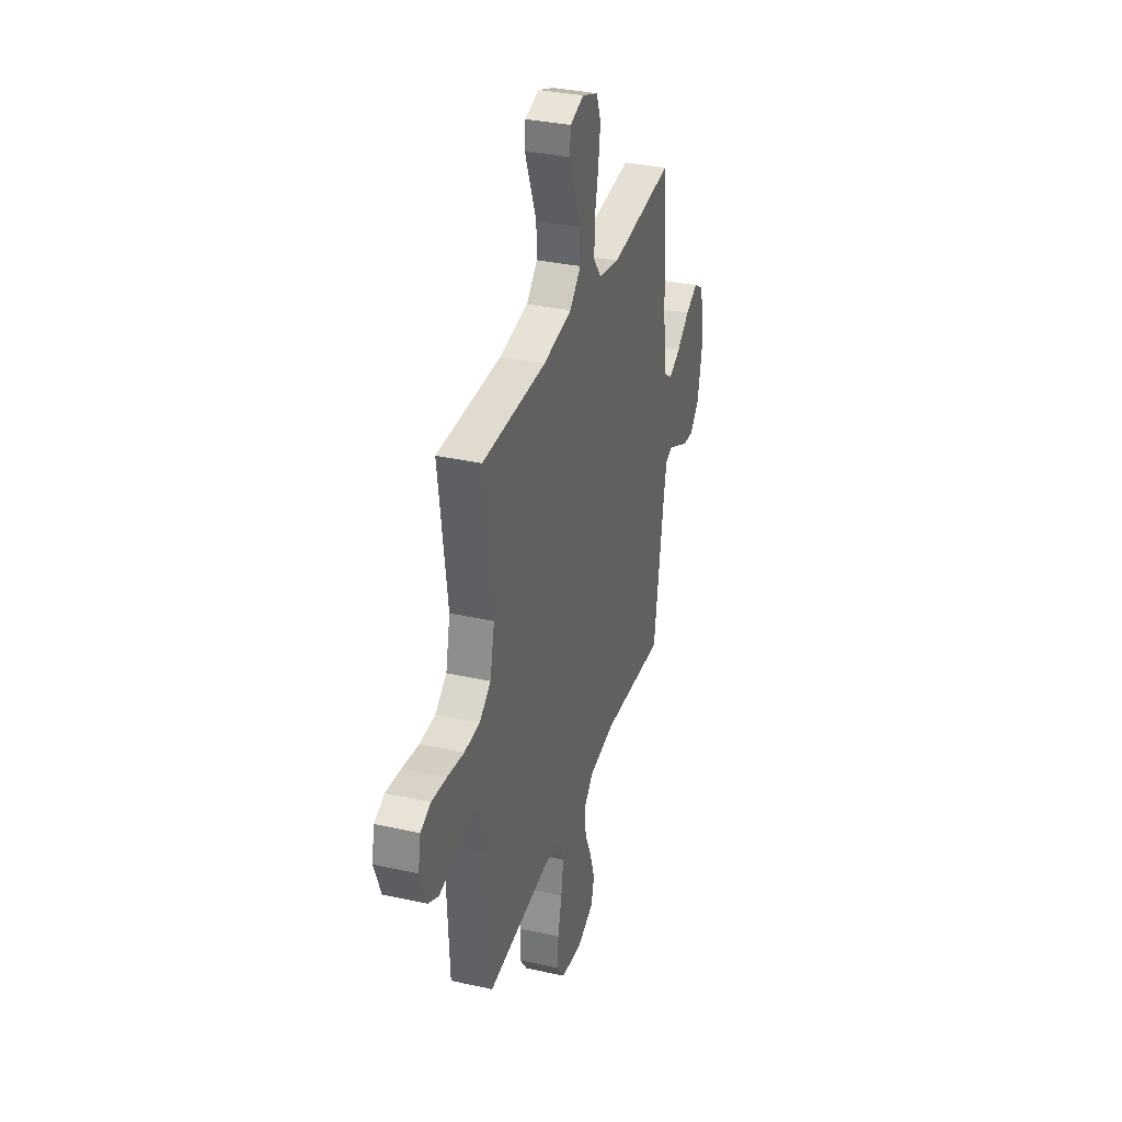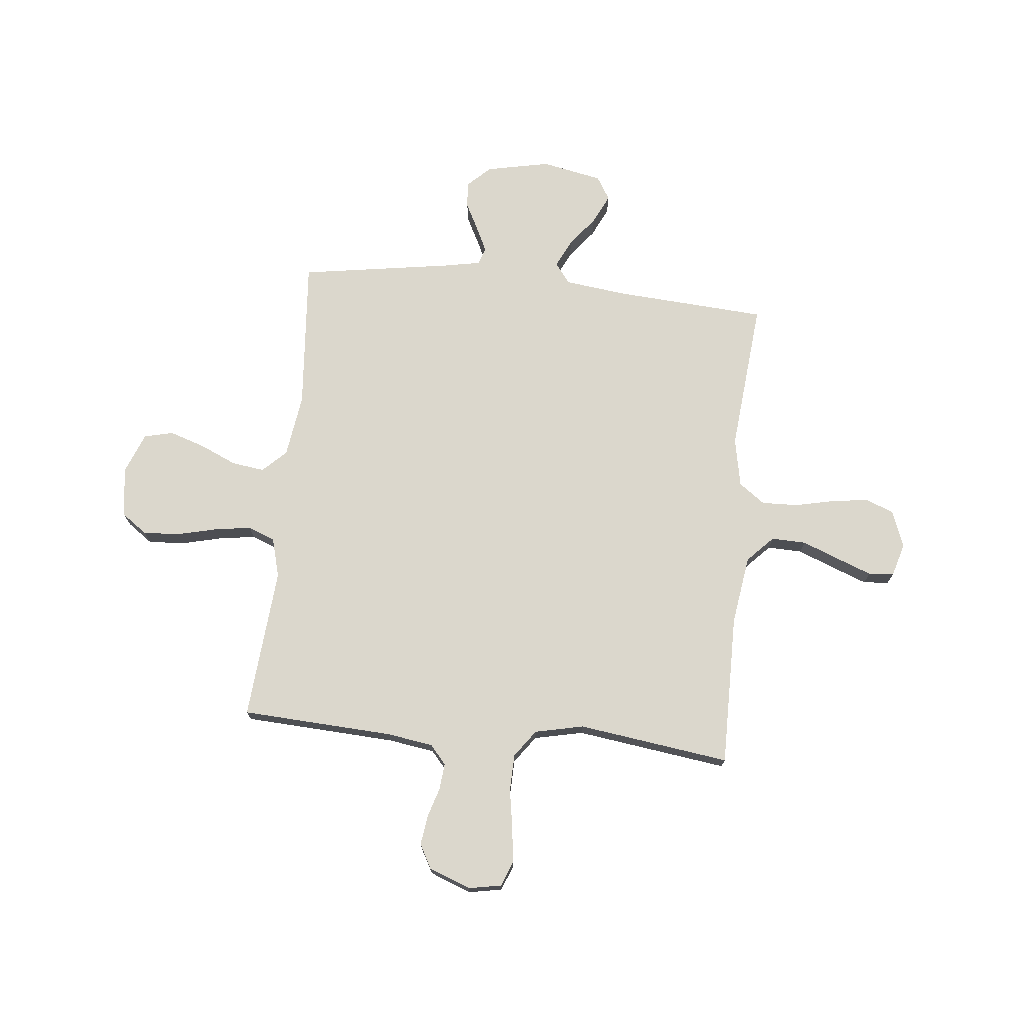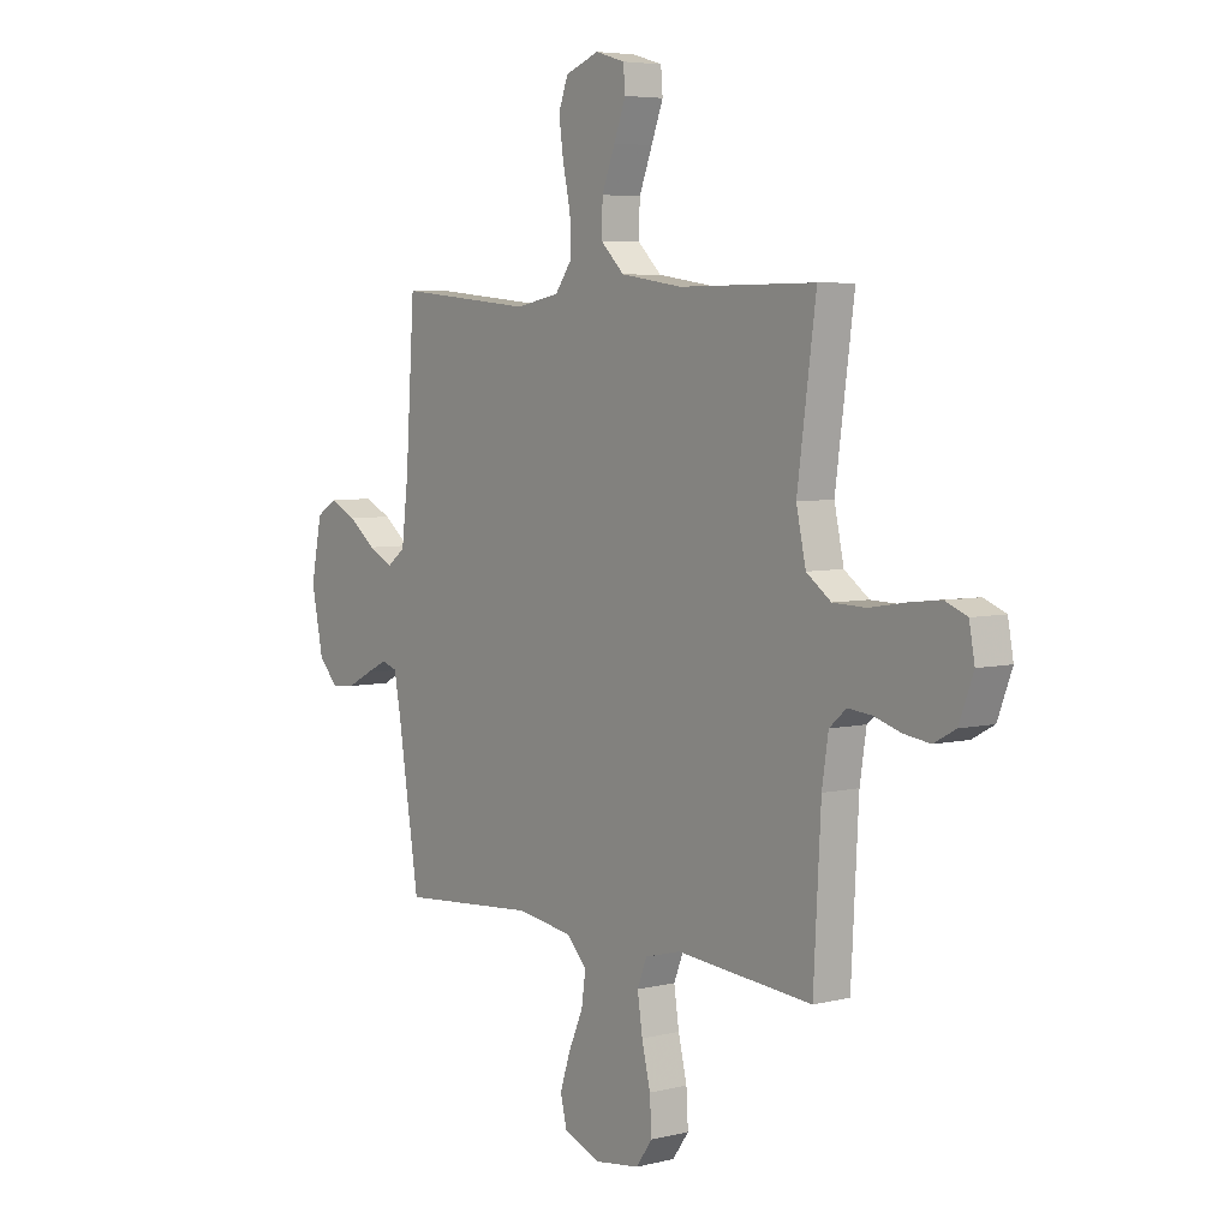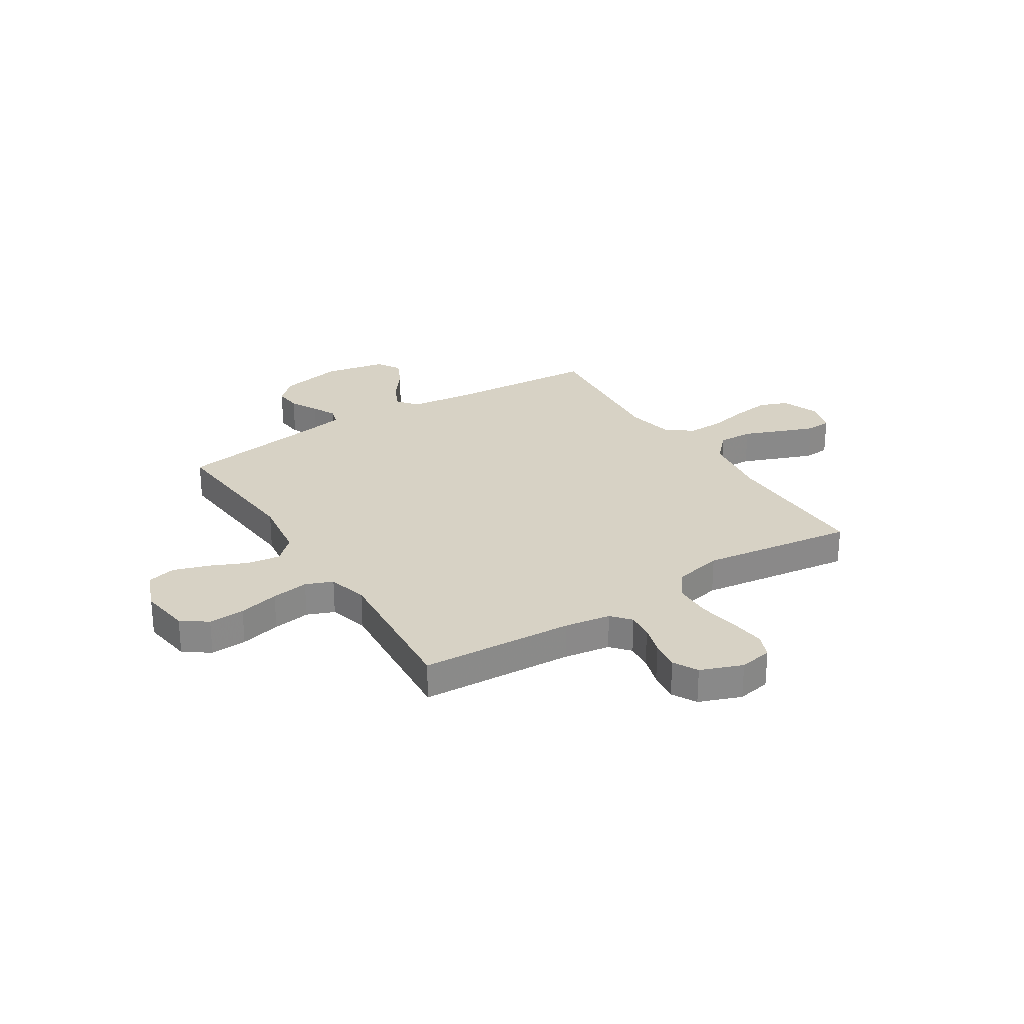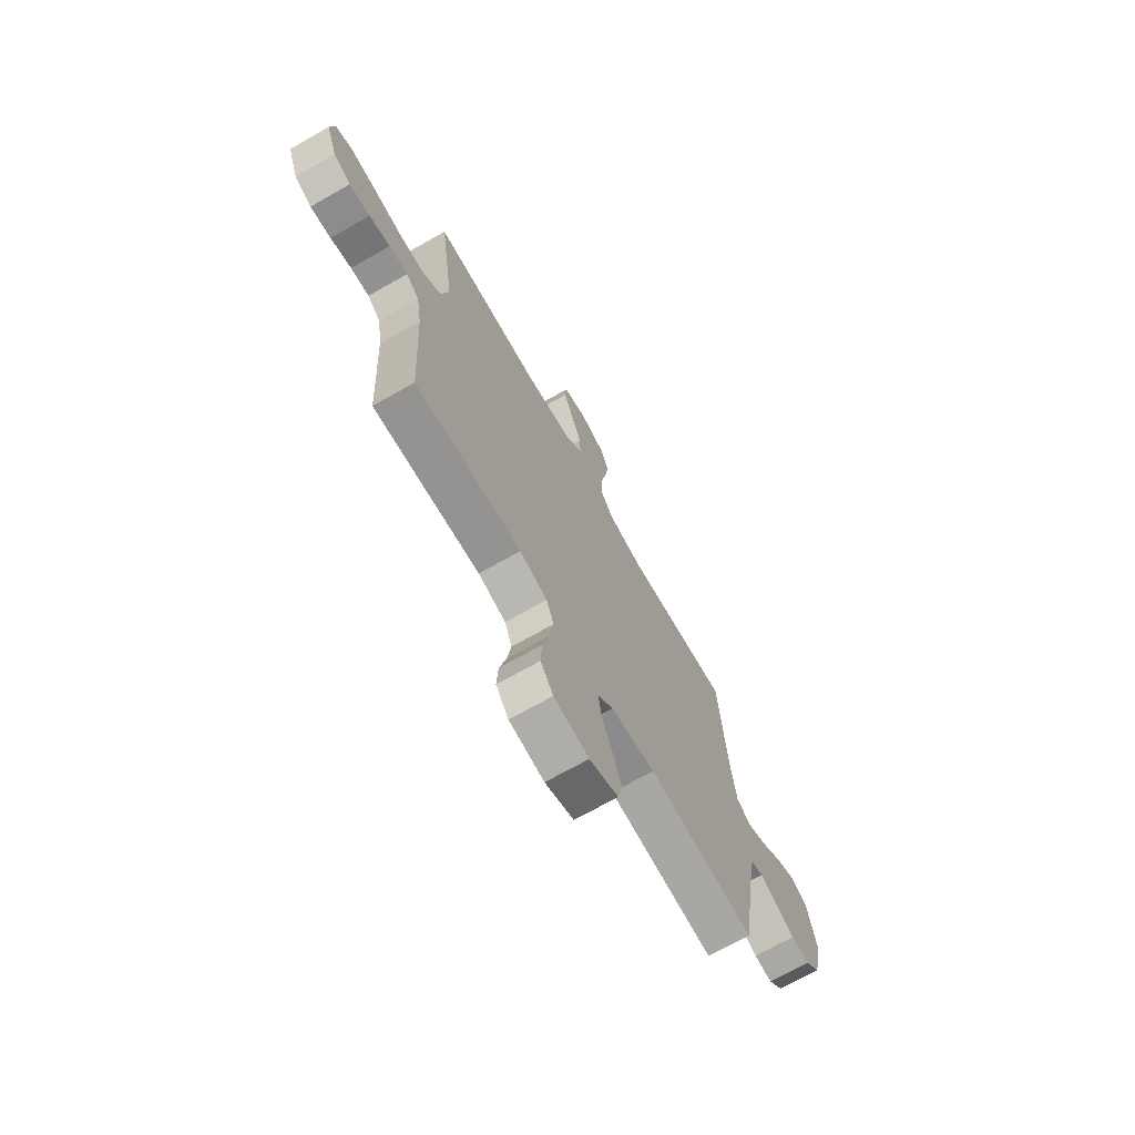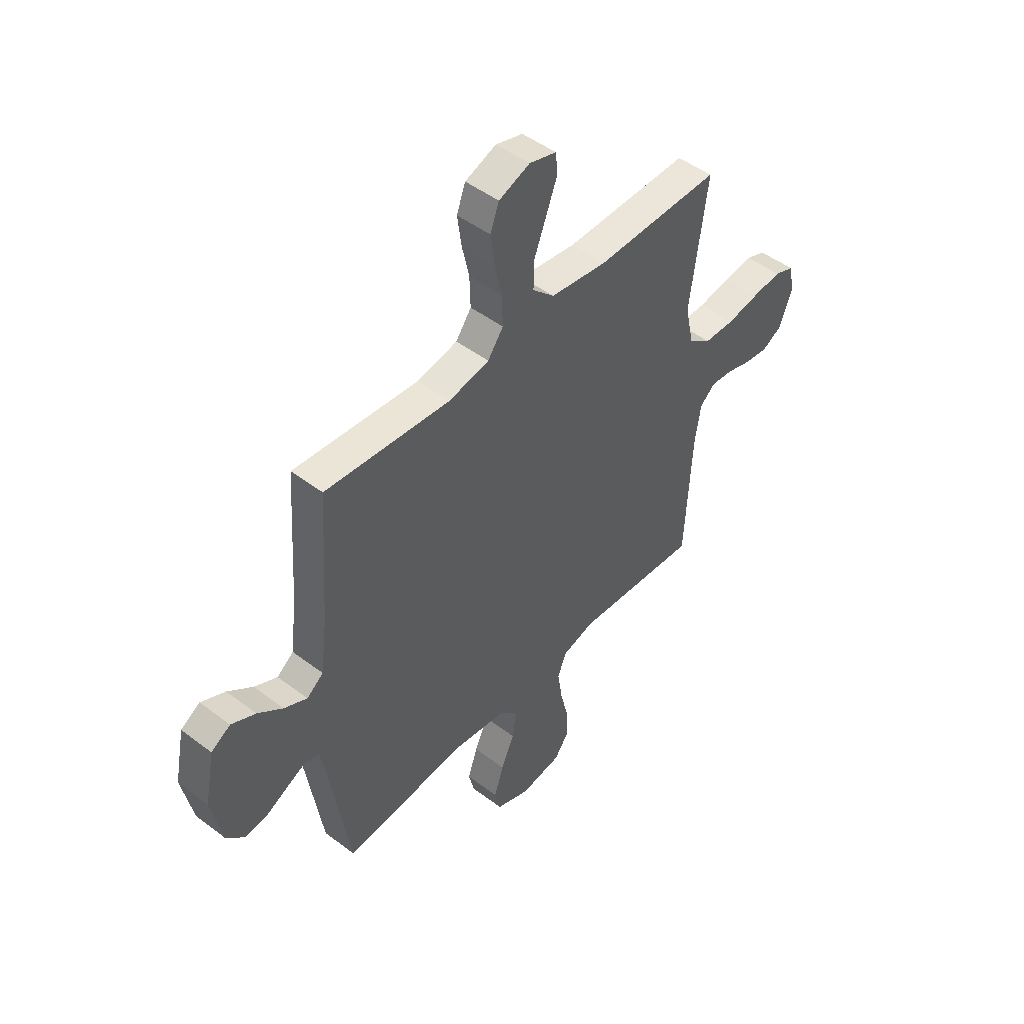
<metadata>
{"format":"obj","ext":"obj","renderer":"f3d","projection":"perspective","resolution":1024,"background":"white","views":[{"elev":33.8,"azim":-73.2,"up":"+Z"},{"elev":73.1,"azim":-84.2,"up":"+Y"},{"elev":5.4,"azim":-127.2,"up":"+Z"},{"elev":27.2,"azim":-122.4,"up":"+Y"},{"elev":-70.8,"azim":-60.5,"up":"+Z"},{"elev":48.1,"azim":130.4,"up":"+Z"}]}
</metadata>
<code>
v -0.5 0.07 -0.5
v -0.516 0.07 -0.2
v -0.53 0.07 -0.109
v -0.567 0.07 -0.077
v -0.619 0.07 -0.082
v -0.678 0.07 -0.1
v -0.736 0.07 -0.108
v -0.784 0.07 -0.082
v -0.815 0.07 0
v -0.803 0.07 0.065
v -0.755 0.07 0.084
v -0.685 0.07 0.076
v -0.607 0.07 0.063
v -0.534 0.07 0.065
v -0.48 0.07 0.104
v -0.459 0.07 0.2
v -0.5 0.07 0.5
v -0.2 0.07 0.498
v -0.064 0.07 0.518
v -0.012 0.07 0.568
v -0.014 0.07 0.636
v -0.043 0.07 0.71
v -0.069 0.07 0.778
v -0.065 0.07 0.828
v 0 0.07 0.847
v 0.074 0.07 0.819
v 0.095 0.07 0.763
v 0.085 0.07 0.69
v 0.068 0.07 0.613
v 0.066 0.07 0.542
v 0.103 0.07 0.491
v 0.2 0.07 0.472
v 0.5 0.07 0.5
v 0.52 0.07 0.2
v 0.535 0.07 0.077
v 0.575 0.07 0.047
v 0.63 0.07 0.074
v 0.69 0.07 0.12
v 0.748 0.07 0.148
v 0.794 0.07 0.12
v 0.818 0.07 0
v 0.792 0.07 -0.126
v 0.749 0.07 -0.171
v 0.697 0.07 -0.166
v 0.643 0.07 -0.138
v 0.595 0.07 -0.115
v 0.561 0.07 -0.126
v 0.547 0.07 -0.2
v 0.5 0.07 -0.5
v 0.2 0.07 -0.476
v 0.075 0.07 -0.494
v 0.031 0.07 -0.54
v 0.04 0.07 -0.605
v 0.072 0.07 -0.677
v 0.095 0.07 -0.747
v 0.081 0.07 -0.804
v 0 0.07 -0.836
v -0.099 0.07 -0.822
v -0.135 0.07 -0.772
v -0.131 0.07 -0.701
v -0.112 0.07 -0.622
v -0.101 0.07 -0.549
v -0.122 0.07 -0.496
v -0.2 0.07 -0.475
v -0.5 0 -0.5
v -0.516 0 -0.2
v -0.53 0 -0.109
v -0.567 0 -0.077
v -0.619 0 -0.082
v -0.678 0 -0.1
v -0.736 0 -0.108
v -0.784 0 -0.082
v -0.815 0 0
v -0.803 0 0.065
v -0.755 0 0.084
v -0.685 0 0.076
v -0.607 0 0.063
v -0.534 0 0.065
v -0.48 0 0.104
v -0.459 0 0.2
v -0.5 0 0.5
v -0.2 0 0.498
v -0.064 0 0.518
v -0.012 0 0.568
v -0.014 0 0.636
v -0.043 0 0.71
v -0.069 0 0.778
v -0.065 0 0.828
v 0 0 0.847
v 0.074 0 0.819
v 0.095 0 0.763
v 0.085 0 0.69
v 0.068 0 0.613
v 0.066 0 0.542
v 0.103 0 0.491
v 0.2 0 0.472
v 0.5 0 0.5
v 0.52 0 0.2
v 0.535 0 0.077
v 0.575 0 0.047
v 0.63 0 0.074
v 0.69 0 0.12
v 0.748 0 0.148
v 0.794 0 0.12
v 0.818 0 0
v 0.792 0 -0.126
v 0.749 0 -0.171
v 0.697 0 -0.166
v 0.643 0 -0.138
v 0.595 0 -0.115
v 0.561 0 -0.126
v 0.547 0 -0.2
v 0.5 0 -0.5
v 0.2 0 -0.476
v 0.075 0 -0.494
v 0.031 0 -0.54
v 0.04 0 -0.605
v 0.072 0 -0.677
v 0.095 0 -0.747
v 0.081 0 -0.804
v 0 0 -0.836
v -0.099 0 -0.822
v -0.135 0 -0.772
v -0.131 0 -0.701
v -0.112 0 -0.622
v -0.101 0 -0.549
v -0.122 0 -0.496
v -0.2 0 -0.475
f 59 60 61
f 58 59 61
f 57 58 61
f 56 57 61
f 55 56 61
f 54 55 61
f 53 54 61
f 52 53 61 62
f 51 52 62 63
f 48 49 50
f 51 63 64
f 50 51 64
f 48 50 64
f 47 48 64
f 43 44 45
f 42 43 45
f 41 42 45
f 40 41 45
f 39 40 45
f 38 39 45
f 37 38 45
f 36 37 45 46
f 35 36 46 47
f 32 33 34
f 31 32 34 35
f 27 28 29
f 26 27 29
f 25 26 29
f 24 25 29
f 23 24 29
f 22 23 29
f 21 22 29
f 20 21 29 30
f 19 20 30 31
f 16 17 18
f 64 1 2
f 47 64 2
f 35 47 2
f 31 35 2
f 19 31 2
f 18 19 2
f 16 18 2
f 15 16 2
f 11 12 13
f 10 11 13
f 9 10 13
f 8 9 13
f 7 8 13
f 6 7 13
f 5 6 13
f 14 15 2 3
f 4 5 13 14
f 3 4 14
f 125 124 123
f 125 123 122
f 125 122 121
f 125 121 120
f 125 120 119
f 125 119 118
f 125 118 117
f 126 125 117 116
f 127 126 116 115
f 114 113 112
f 128 127 115
f 128 115 114
f 128 114 112
f 128 112 111
f 109 108 107
f 109 107 106
f 109 106 105
f 109 105 104
f 109 104 103
f 109 103 102
f 109 102 101
f 110 109 101 100
f 111 110 100 99
f 98 97 96
f 99 98 96 95
f 93 92 91
f 93 91 90
f 93 90 89
f 93 89 88
f 93 88 87
f 93 87 86
f 93 86 85
f 94 93 85 84
f 95 94 84 83
f 82 81 80
f 66 65 128
f 66 128 111
f 66 111 99
f 66 99 95
f 66 95 83
f 66 83 82
f 66 82 80
f 66 80 79
f 77 76 75
f 77 75 74
f 77 74 73
f 77 73 72
f 77 72 71
f 77 71 70
f 77 70 69
f 67 66 79 78
f 78 77 69 68
f 78 68 67
f 1 65 66 2
f 2 66 67 3
f 3 67 68 4
f 4 68 69 5
f 5 69 70 6
f 6 70 71 7
f 7 71 72 8
f 8 72 73 9
f 9 73 74 10
f 10 74 75 11
f 11 75 76 12
f 12 76 77 13
f 13 77 78 14
f 14 78 79 15
f 15 79 80 16
f 16 80 81 17
f 17 81 82 18
f 18 82 83 19
f 19 83 84 20
f 20 84 85 21
f 21 85 86 22
f 22 86 87 23
f 23 87 88 24
f 24 88 89 25
f 25 89 90 26
f 26 90 91 27
f 27 91 92 28
f 28 92 93 29
f 29 93 94 30
f 30 94 95 31
f 31 95 96 32
f 32 96 97 33
f 33 97 98 34
f 34 98 99 35
f 35 99 100 36
f 36 100 101 37
f 37 101 102 38
f 38 102 103 39
f 39 103 104 40
f 40 104 105 41
f 41 105 106 42
f 42 106 107 43
f 43 107 108 44
f 44 108 109 45
f 45 109 110 46
f 46 110 111 47
f 47 111 112 48
f 48 112 113 49
f 49 113 114 50
f 50 114 115 51
f 51 115 116 52
f 52 116 117 53
f 53 117 118 54
f 54 118 119 55
f 55 119 120 56
f 56 120 121 57
f 57 121 122 58
f 58 122 123 59
f 59 123 124 60
f 60 124 125 61
f 61 125 126 62
f 62 126 127 63
f 63 127 128 64
f 64 128 65 1

</code>
